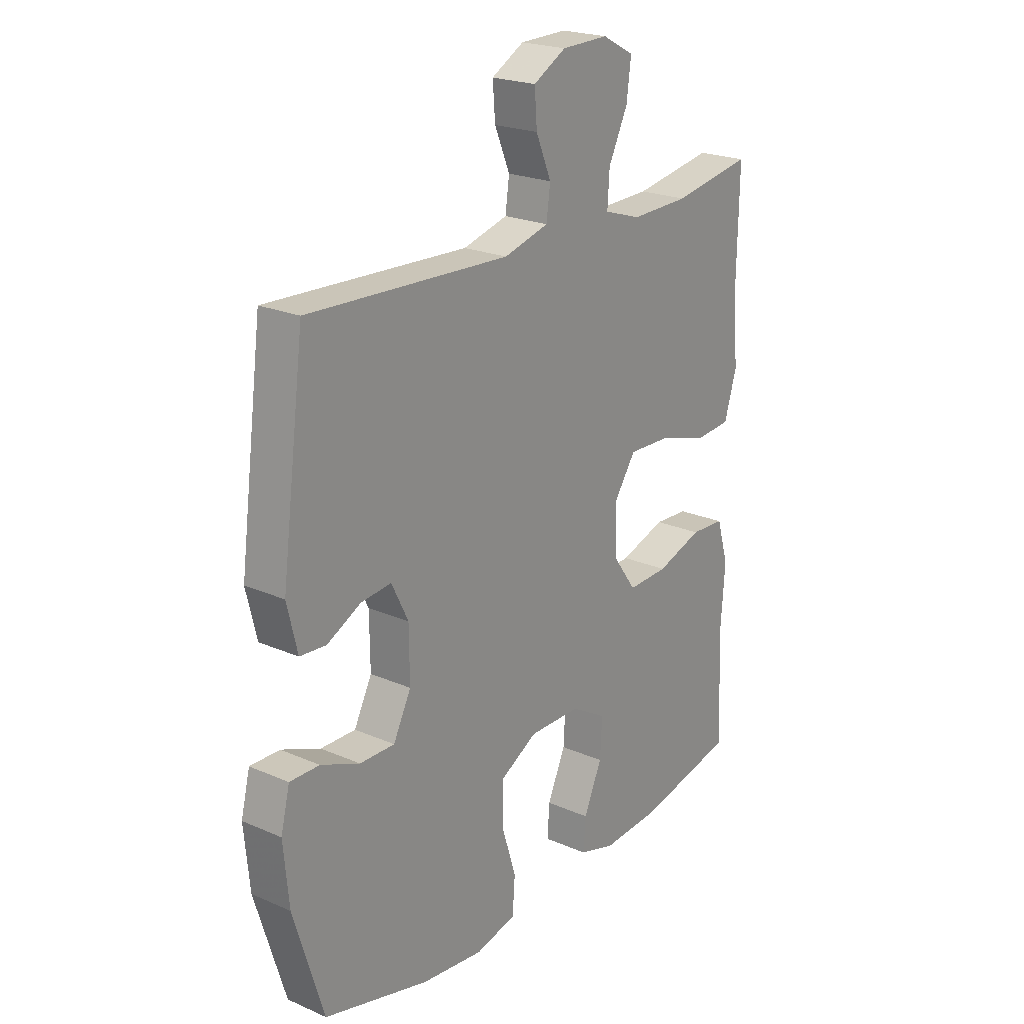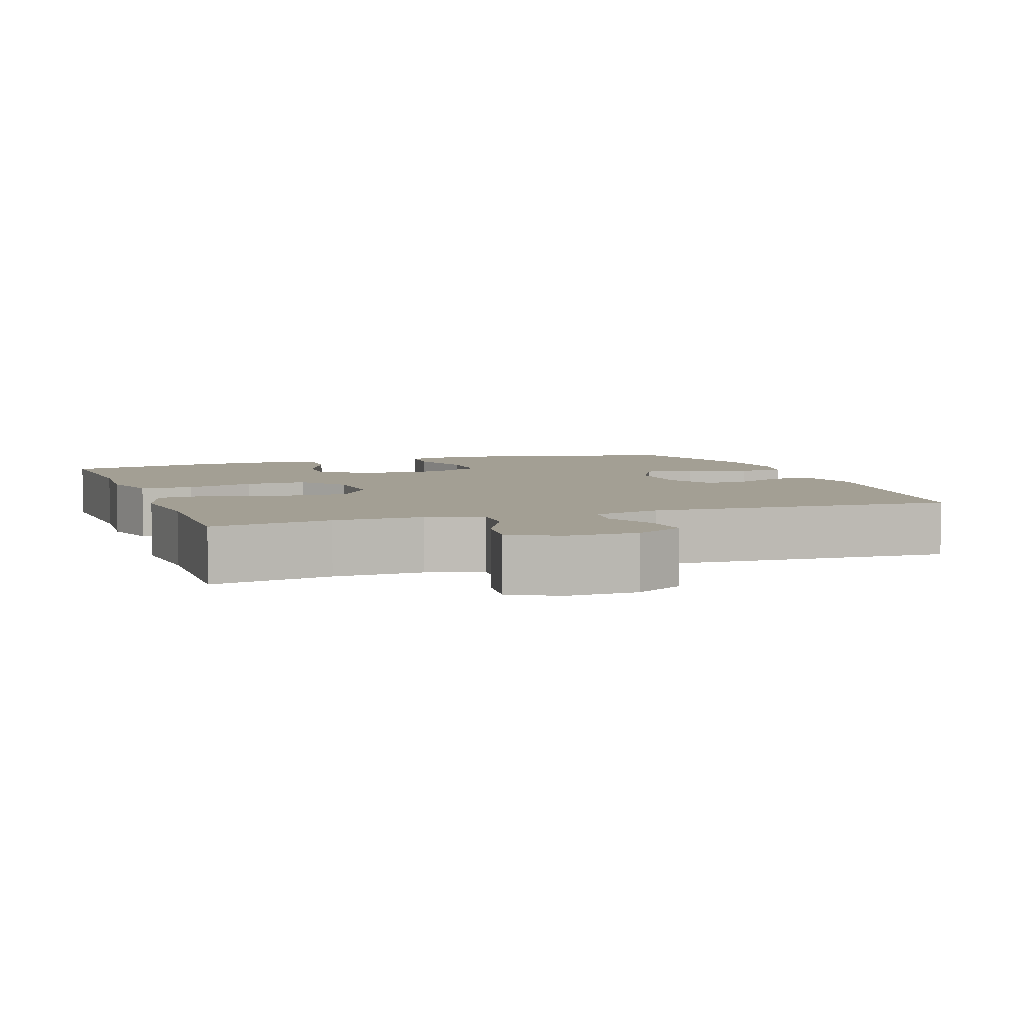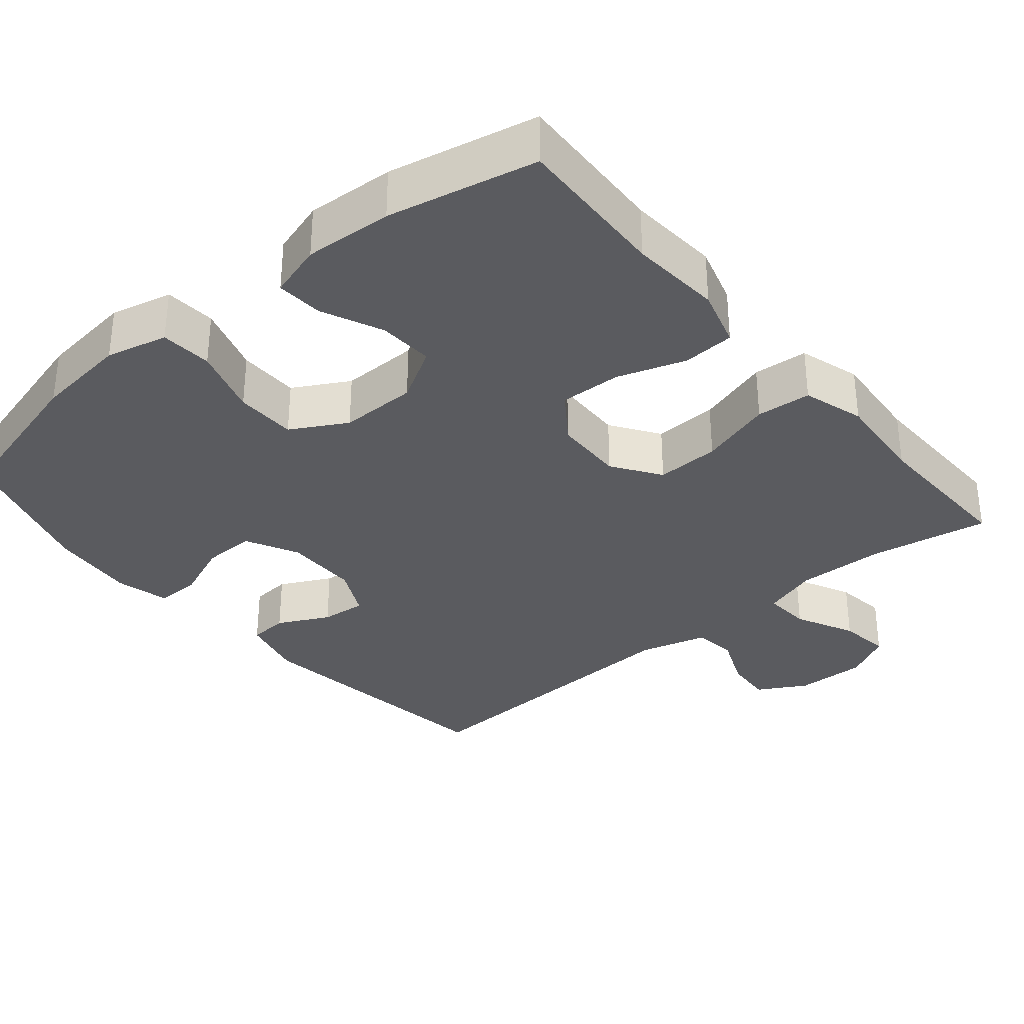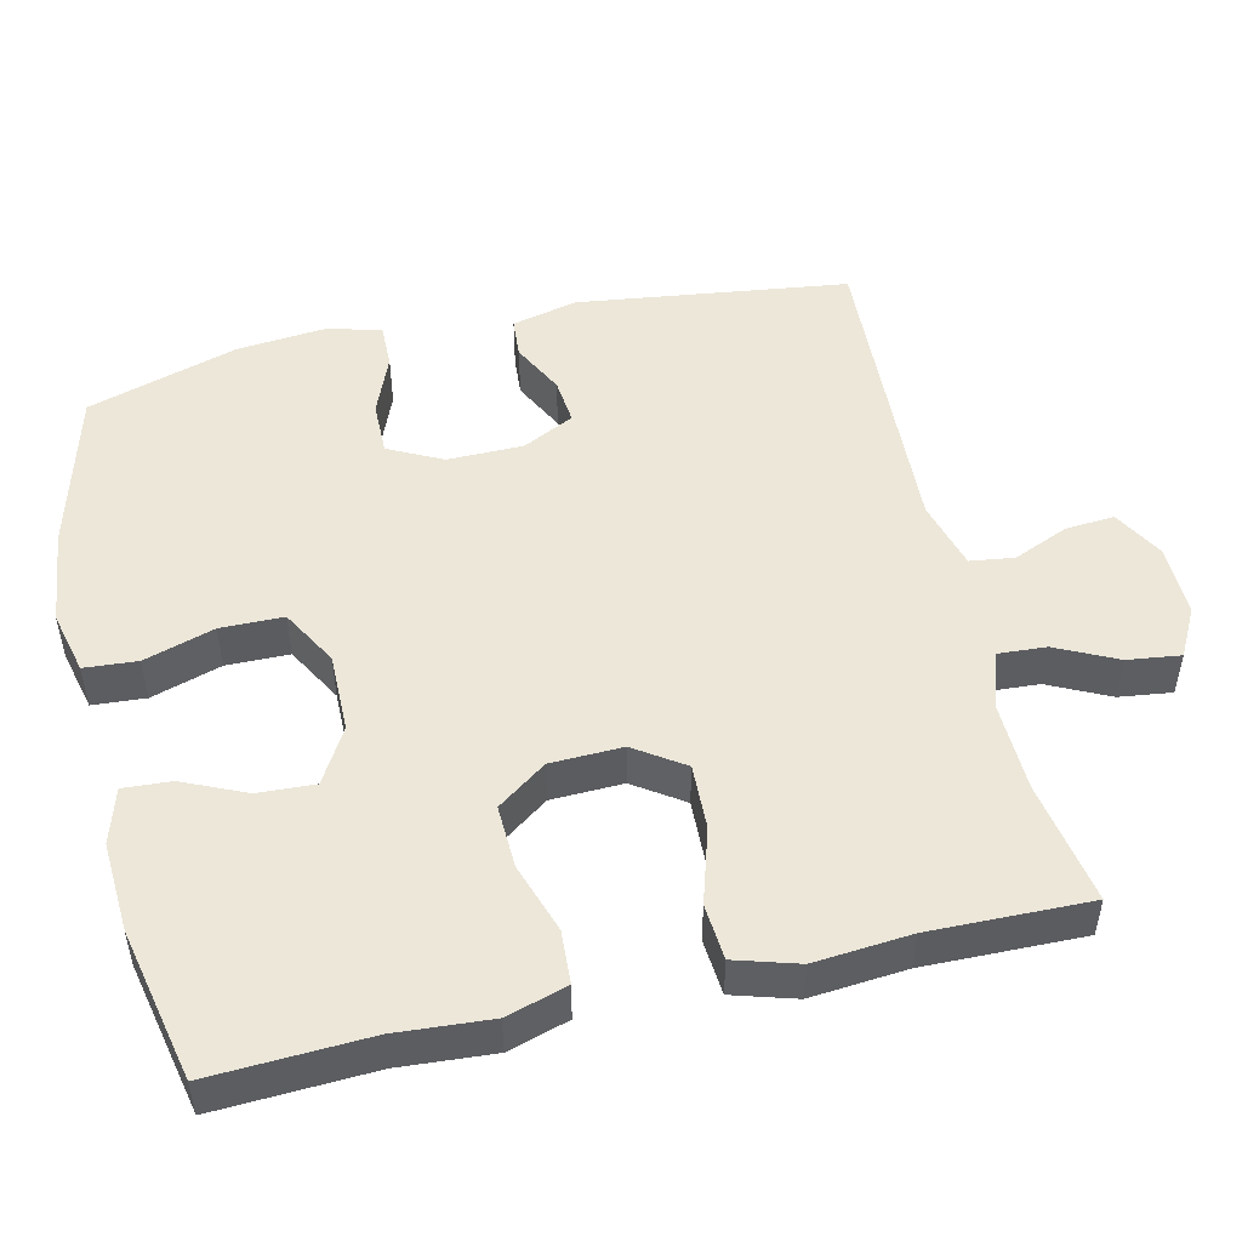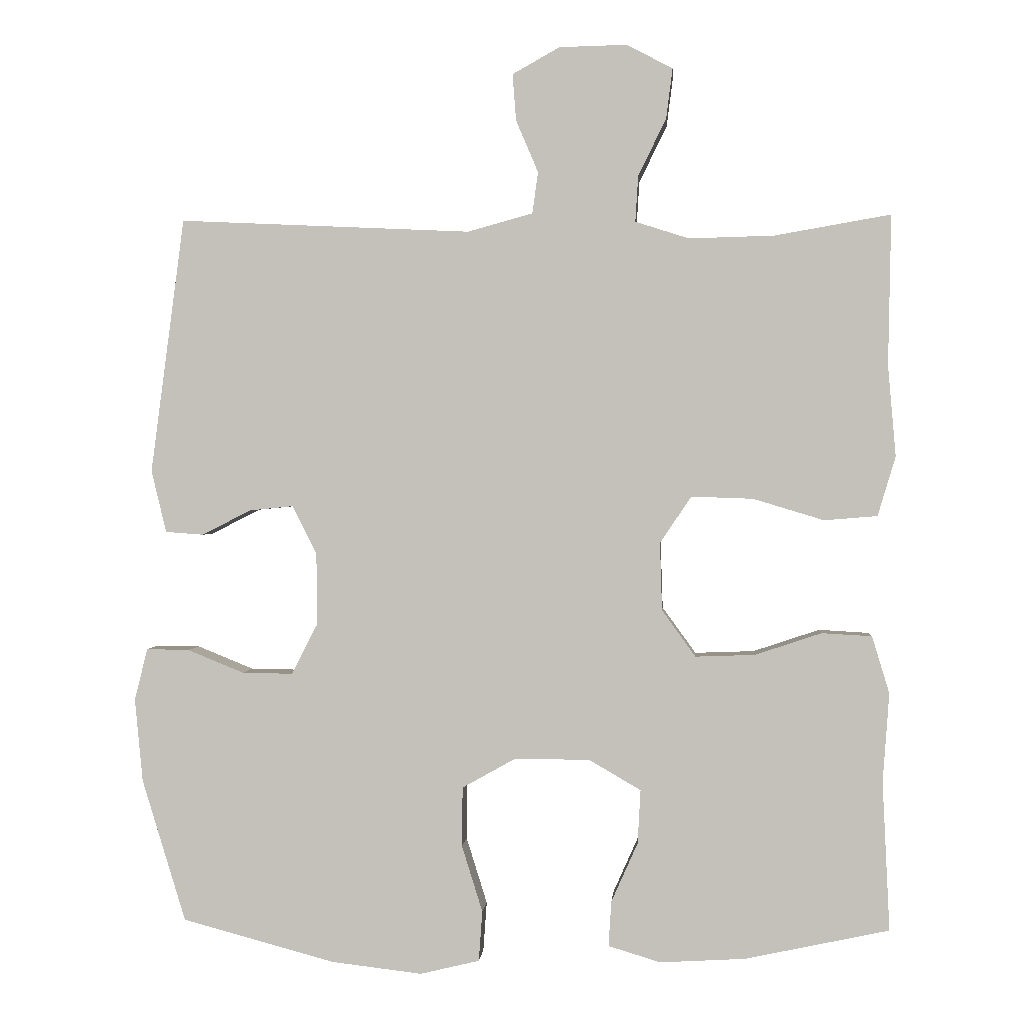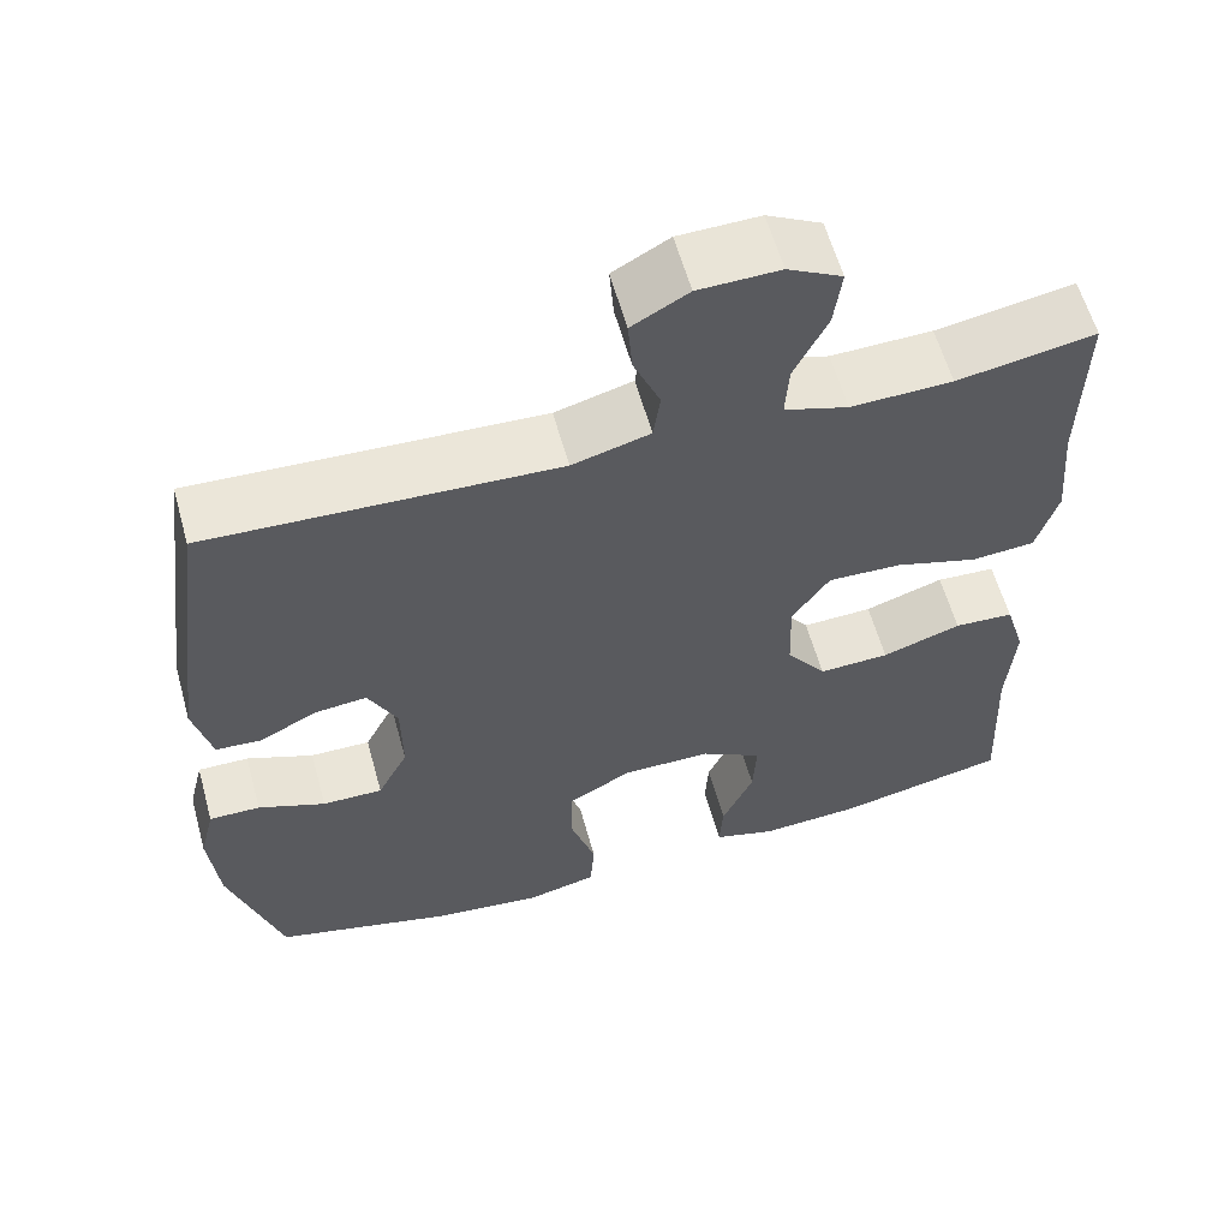
<metadata>
{"format":"obj","ext":"obj","renderer":"f3d","projection":"perspective","resolution":1024,"background":"white","views":[{"elev":22.2,"azim":127.1,"up":"+Z"},{"elev":5.3,"azim":-19.2,"up":"+Y"},{"elev":-33.3,"azim":-140.0,"up":"+Y"},{"elev":50.1,"azim":-103.1,"up":"+Y"},{"elev":0.9,"azim":-175.5,"up":"+Z"},{"elev":59.6,"azim":164.5,"up":"+Z"}]}
</metadata>
<code>
v -0.5 0.07 0.5
v -0.338 0.07 0.472
v -0.219 0.07 0.469
v -0.144 0.07 0.493
v -0.148 0.07 0.557
v -0.187 0.07 0.637
v -0.196 0.07 0.707
v -0.132 0.07 0.741
v -0.037 0.07 0.739
v 0.029 0.07 0.702
v 0.024 0.07 0.637
v -0.007 0.07 0.564
v 0.001 0.07 0.506
v 0.092 0.07 0.481
v 0.5 0.07 0.5
v 0.547 0.07 0.143
v 0.526 0.07 0.056
v 0.473 0.07 0.052
v 0.404 0.07 0.087
v 0.343 0.07 0.093
v 0.309 0.07 0.025
v 0.308 0.07 -0.075
v 0.344 0.07 -0.146
v 0.415 0.07 -0.145
v 0.494 0.07 -0.113
v 0.554 0.07 -0.112
v 0.572 0.07 -0.185
v 0.561 0.07 -0.301
v 0.5 0.07 -0.5
v 0.287 0.07 -0.557
v 0.16 0.07 -0.572
v 0.077 0.07 -0.552
v 0.072 0.07 -0.482
v 0.101 0.07 -0.389
v 0.1 0.07 -0.306
v 0.025 0.07 -0.264
v -0.08 0.07 -0.265
v -0.152 0.07 -0.307
v -0.148 0.07 -0.382
v -0.111 0.07 -0.465
v -0.107 0.07 -0.528
v -0.18 0.07 -0.55
v -0.299 0.07 -0.543
v -0.5 0.07 -0.5
v -0.49 0.07 -0.292
v -0.499 0.07 -0.168
v -0.475 0.07 -0.088
v -0.405 0.07 -0.084
v -0.312 0.07 -0.115
v -0.229 0.07 -0.118
v -0.182 0.07 -0.053
v -0.179 0.07 0.042
v -0.223 0.07 0.107
v -0.309 0.07 0.104
v -0.408 0.07 0.074
v -0.482 0.07 0.08
v -0.507 0.07 0.163
v -0.496 0.07 0.29
v -0.5 0 0.5
v -0.338 0 0.472
v -0.219 0 0.469
v -0.144 0 0.493
v -0.148 0 0.557
v -0.187 0 0.637
v -0.196 0 0.707
v -0.132 0 0.741
v -0.037 0 0.739
v 0.029 0 0.702
v 0.024 0 0.637
v -0.007 0 0.564
v 0.001 0 0.506
v 0.092 0 0.481
v 0.5 0 0.5
v 0.547 0 0.143
v 0.526 0 0.056
v 0.473 0 0.052
v 0.404 0 0.087
v 0.343 0 0.093
v 0.309 0 0.025
v 0.308 0 -0.075
v 0.344 0 -0.146
v 0.415 0 -0.145
v 0.494 0 -0.113
v 0.554 0 -0.112
v 0.572 0 -0.185
v 0.561 0 -0.301
v 0.5 0 -0.5
v 0.287 0 -0.557
v 0.16 0 -0.572
v 0.077 0 -0.552
v 0.072 0 -0.482
v 0.101 0 -0.389
v 0.1 0 -0.306
v 0.025 0 -0.264
v -0.08 0 -0.265
v -0.152 0 -0.307
v -0.148 0 -0.382
v -0.111 0 -0.465
v -0.107 0 -0.528
v -0.18 0 -0.55
v -0.299 0 -0.543
v -0.5 0 -0.5
v -0.49 0 -0.292
v -0.499 0 -0.168
v -0.475 0 -0.088
v -0.405 0 -0.084
v -0.312 0 -0.115
v -0.229 0 -0.118
v -0.182 0 -0.053
v -0.179 0 0.042
v -0.223 0 0.107
v -0.309 0 0.104
v -0.408 0 0.074
v -0.482 0 0.08
v -0.507 0 0.163
v -0.496 0 0.29
f 55 56 57 58
f 54 55 58 1
f 53 54 1 2
f 52 53 2 3
f 46 47 48 49
f 45 46 49 50
f 44 45 50
f 43 44 50 51
f 39 40 41 42
f 38 39 42 43
f 31 32 33 34
f 31 34 35
f 30 31 35
f 29 30 35
f 28 29 35 36
f 24 25 26 27
f 23 24 27 28
f 16 17 18 19
f 14 15 16 19
f 13 14 19 20
f 9 10 11 12
f 9 12 13
f 8 9 13
f 5 6 7 8
f 4 5 8 13
f 52 3 4 13
f 51 52 13 20
f 38 43 51
f 37 38 51 20
f 36 37 20 21
f 23 28 36
f 22 23 36
f 21 22 36
f 116 115 114 113
f 59 116 113 112
f 60 59 112 111
f 61 60 111 110
f 107 106 105 104
f 108 107 104 103
f 108 103 102
f 109 108 102 101
f 100 99 98 97
f 101 100 97 96
f 92 91 90 89
f 93 92 89
f 93 89 88
f 93 88 87
f 94 93 87 86
f 85 84 83 82
f 86 85 82 81
f 77 76 75 74
f 77 74 73 72
f 78 77 72 71
f 70 69 68 67
f 71 70 67
f 71 67 66
f 66 65 64 63
f 71 66 63 62
f 71 62 61 110
f 78 71 110 109
f 109 101 96
f 78 109 96 95
f 79 78 95 94
f 94 86 81
f 94 81 80
f 94 80 79
f 1 59 60 2
f 2 60 61 3
f 3 61 62 4
f 4 62 63 5
f 5 63 64 6
f 6 64 65 7
f 7 65 66 8
f 8 66 67 9
f 9 67 68 10
f 10 68 69 11
f 11 69 70 12
f 12 70 71 13
f 13 71 72 14
f 14 72 73 15
f 15 73 74 16
f 16 74 75 17
f 17 75 76 18
f 18 76 77 19
f 19 77 78 20
f 20 78 79 21
f 21 79 80 22
f 22 80 81 23
f 23 81 82 24
f 24 82 83 25
f 25 83 84 26
f 26 84 85 27
f 27 85 86 28
f 28 86 87 29
f 29 87 88 30
f 30 88 89 31
f 31 89 90 32
f 32 90 91 33
f 33 91 92 34
f 34 92 93 35
f 35 93 94 36
f 36 94 95 37
f 37 95 96 38
f 38 96 97 39
f 39 97 98 40
f 40 98 99 41
f 41 99 100 42
f 42 100 101 43
f 43 101 102 44
f 44 102 103 45
f 45 103 104 46
f 46 104 105 47
f 47 105 106 48
f 48 106 107 49
f 49 107 108 50
f 50 108 109 51
f 51 109 110 52
f 52 110 111 53
f 53 111 112 54
f 54 112 113 55
f 55 113 114 56
f 56 114 115 57
f 57 115 116 58
f 58 116 59 1

</code>
